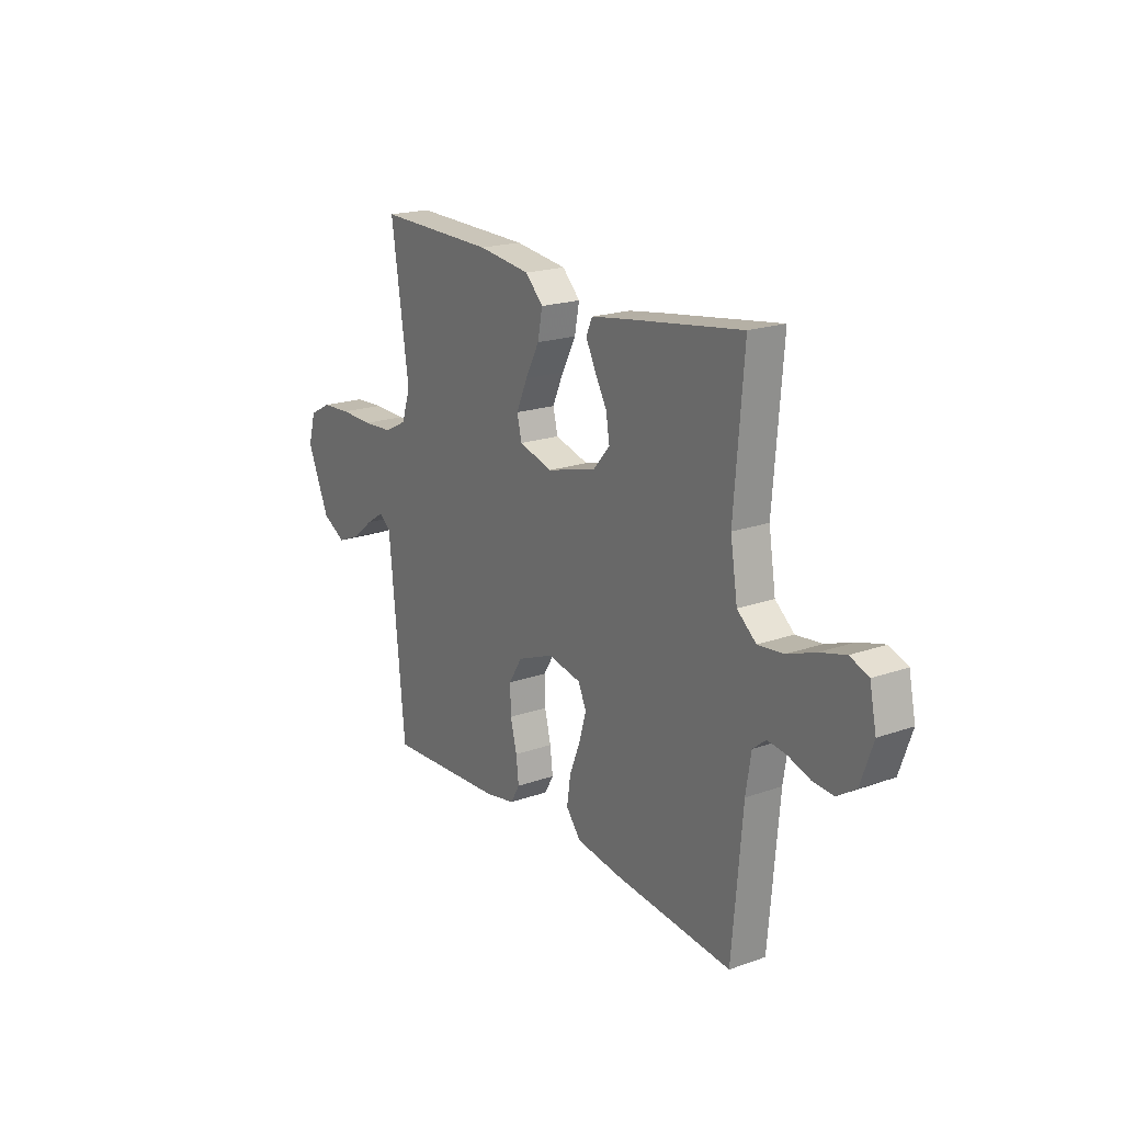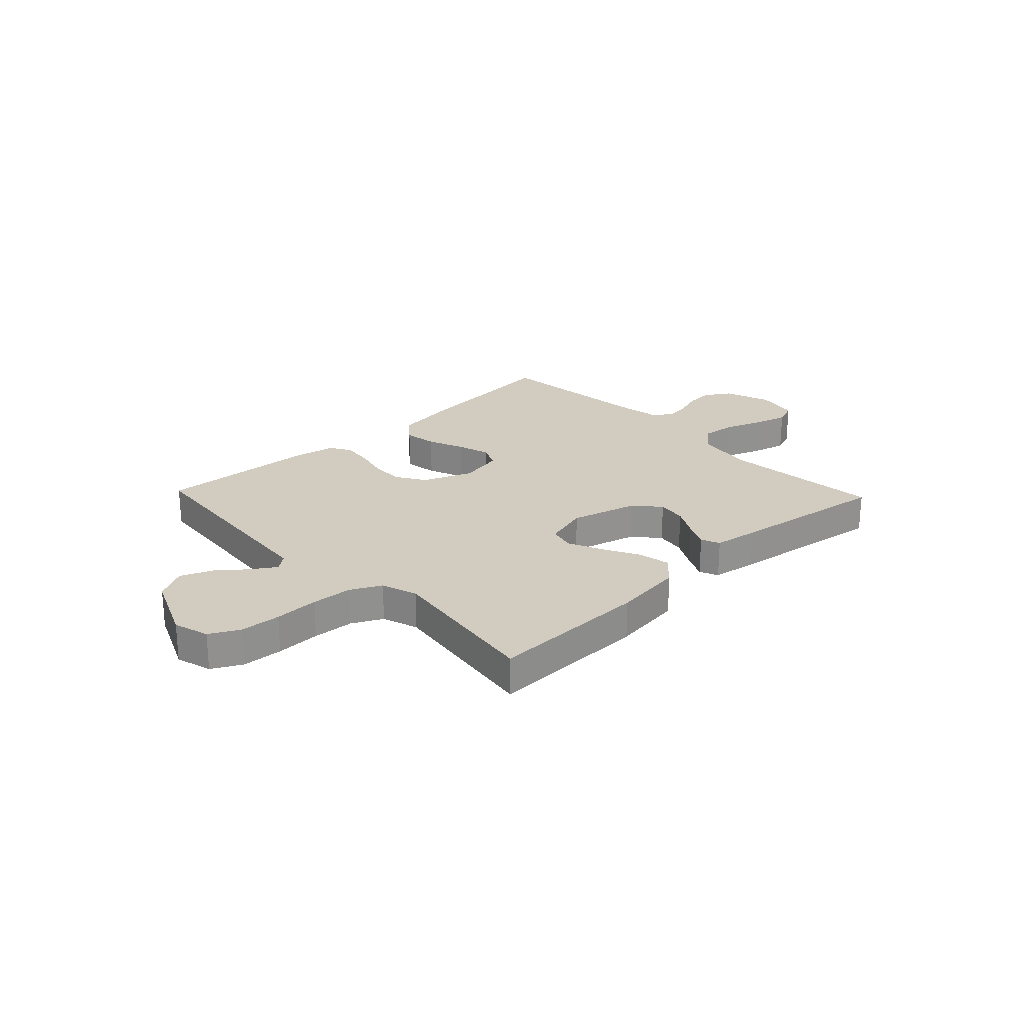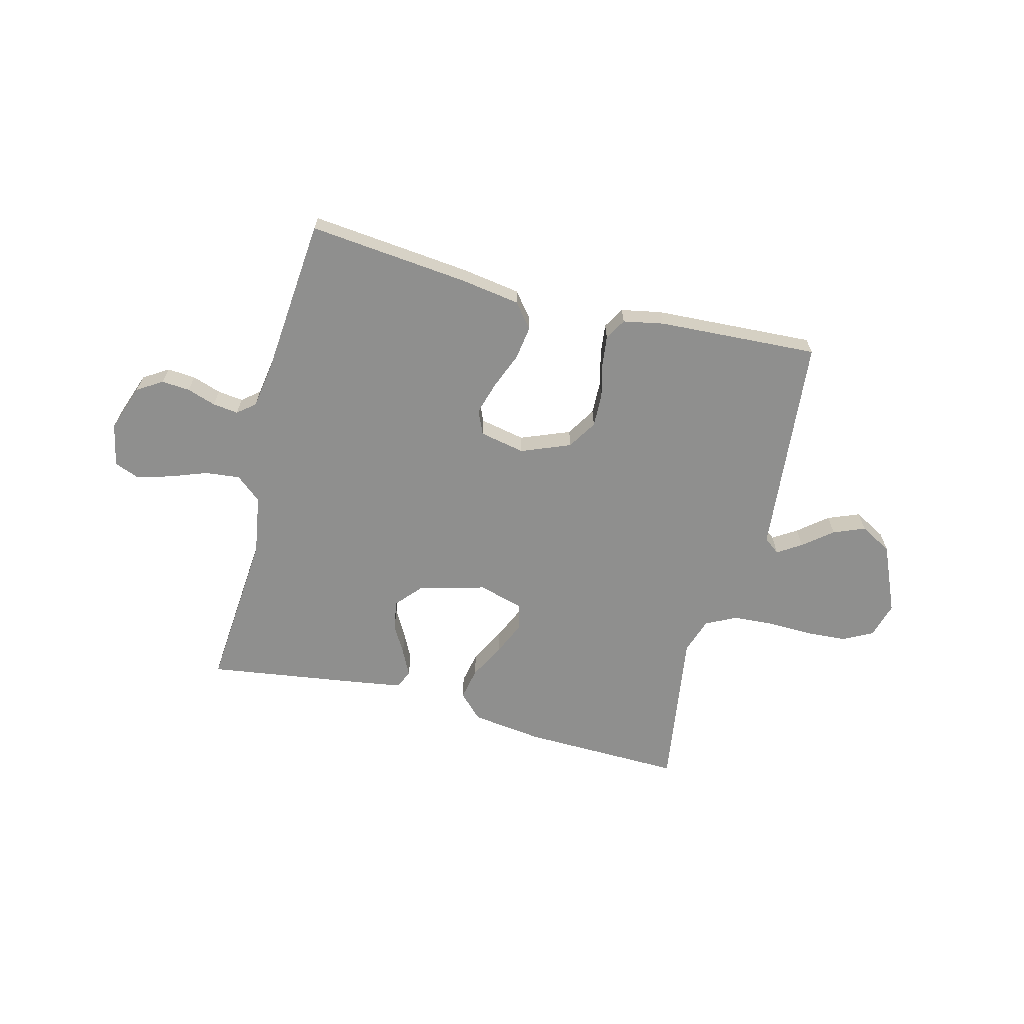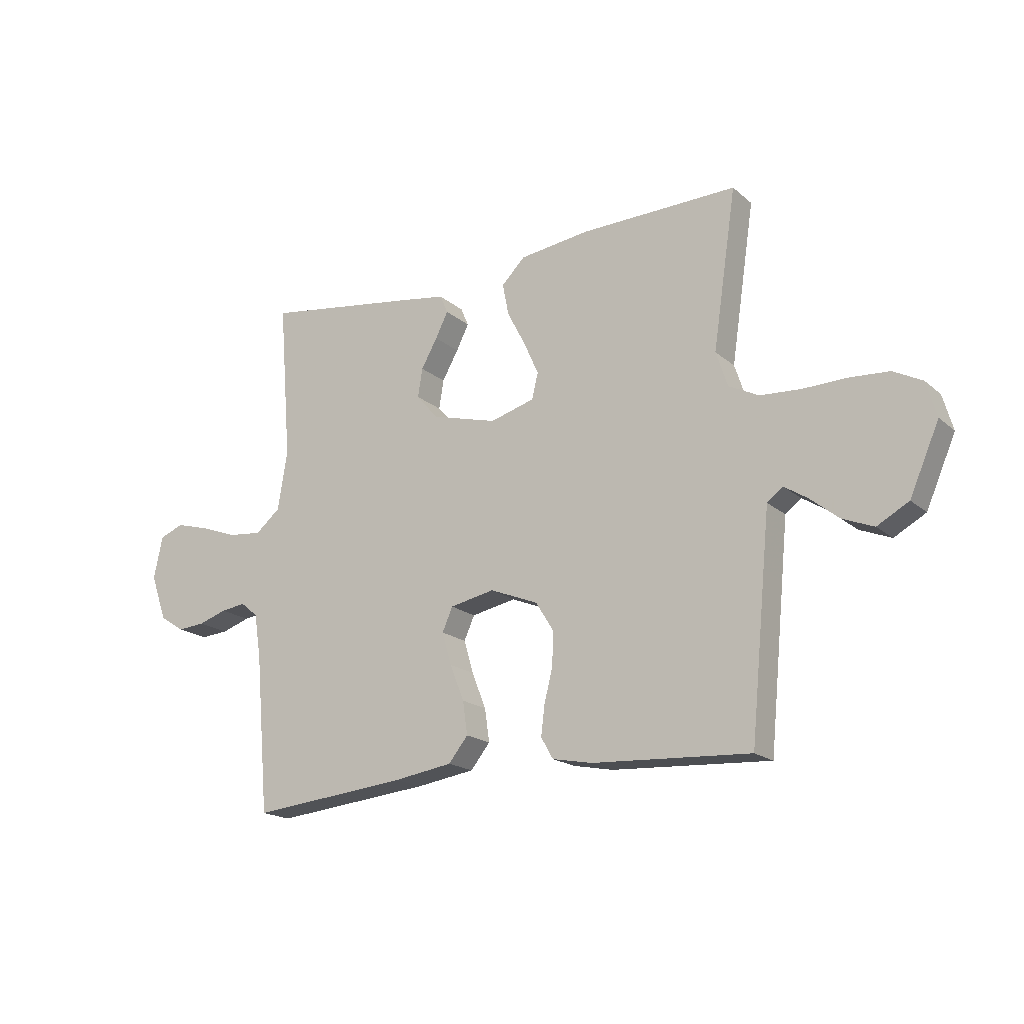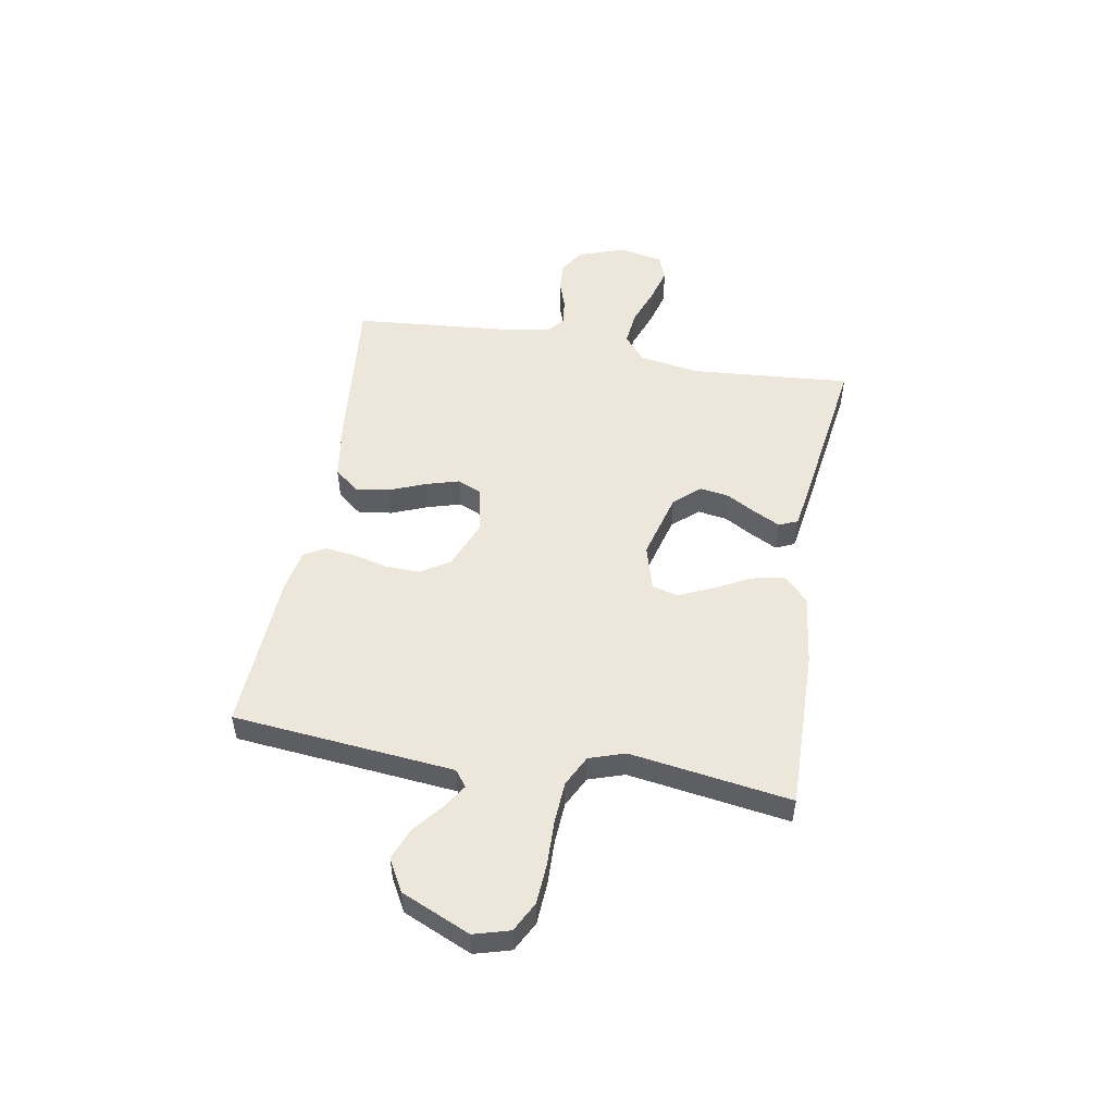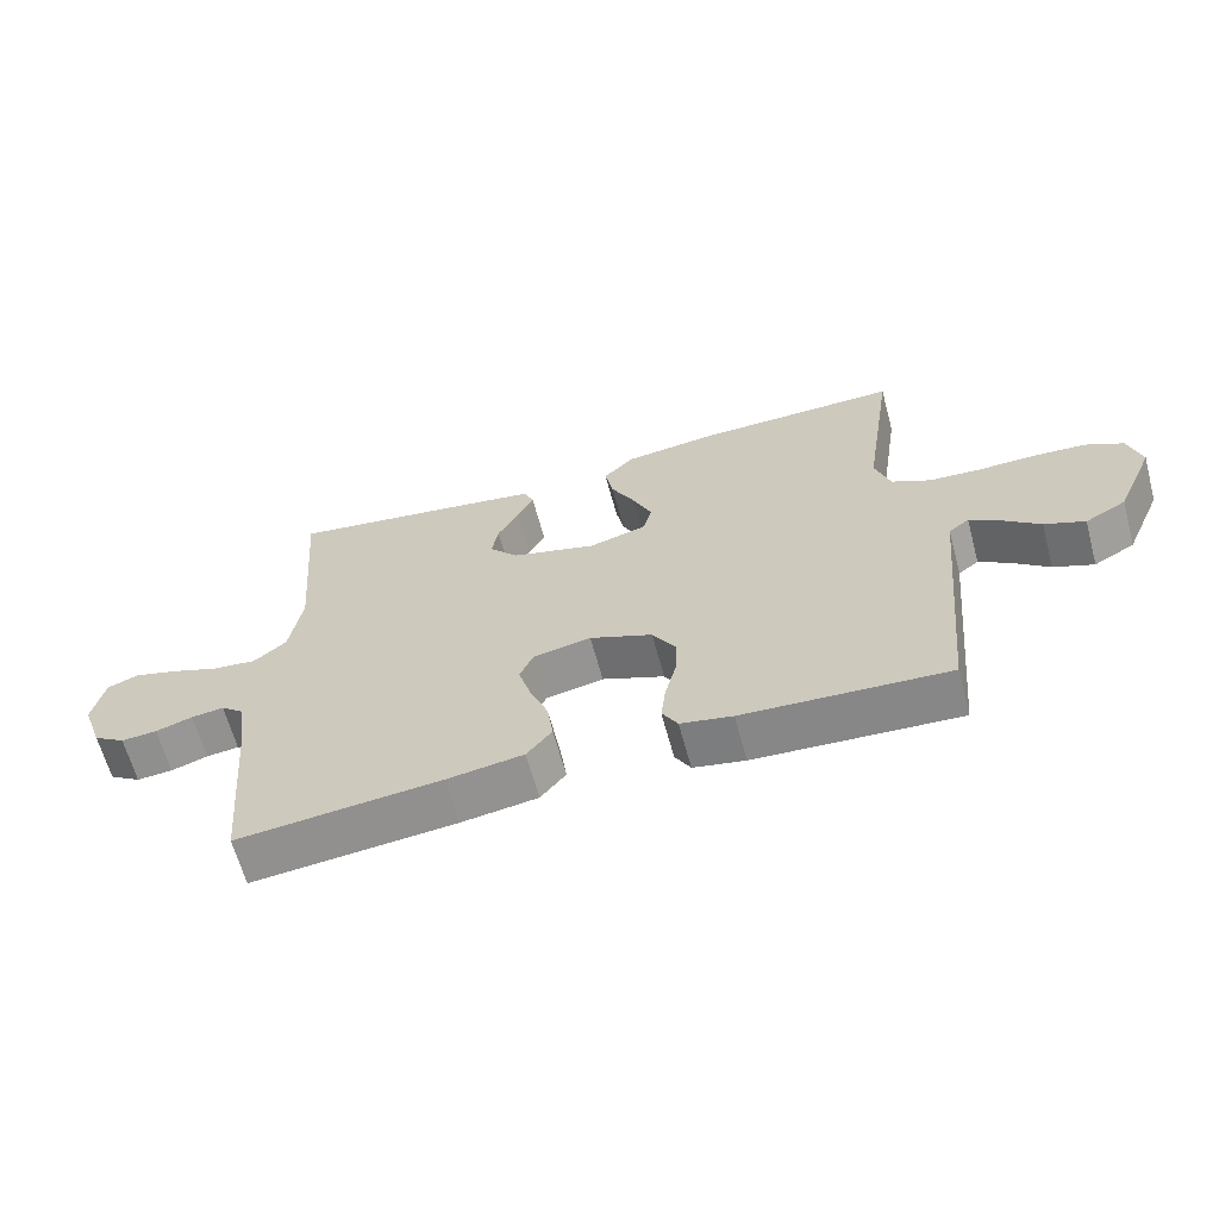
<metadata>
{"format":"obj","ext":"obj","renderer":"f3d","projection":"perspective","resolution":1024,"background":"white","views":[{"elev":19.6,"azim":56.7,"up":"+Z"},{"elev":24.1,"azim":-43.6,"up":"+Y"},{"elev":-65.1,"azim":165.5,"up":"+Y"},{"elev":-18.3,"azim":-147.3,"up":"+Z"},{"elev":51.8,"azim":-80.1,"up":"+Y"},{"elev":-63.8,"azim":-164.9,"up":"+Z"}]}
</metadata>
<code>
v 0.5 0.07 -0.5
v 0.2 0.07 -0.47
v 0.088 0.07 -0.453
v 0.051 0.07 -0.407
v 0.06 0.07 -0.344
v 0.087 0.07 -0.276
v 0.105 0.07 -0.214
v 0.085 0.07 -0.169
v 0 0.07 -0.152
v -0.092 0.07 -0.189
v -0.126 0.07 -0.244
v -0.124 0.07 -0.307
v -0.108 0.07 -0.371
v -0.101 0.07 -0.428
v -0.124 0.07 -0.468
v -0.2 0.07 -0.483
v -0.5 0.07 -0.5
v -0.529 0.07 -0.2
v -0.54 0.07 -0.087
v -0.57 0.07 -0.064
v -0.615 0.07 -0.093
v -0.669 0.07 -0.137
v -0.728 0.07 -0.161
v -0.788 0.07 -0.128
v -0.844 0.07 0
v -0.825 0.07 0.067
v -0.77 0.07 0.096
v -0.694 0.07 0.101
v -0.611 0.07 0.099
v -0.534 0.07 0.104
v -0.477 0.07 0.133
v -0.455 0.07 0.2
v -0.5 0.07 0.5
v -0.2 0.07 0.494
v -0.067 0.07 0.477
v -0.022 0.07 0.432
v -0.034 0.07 0.371
v -0.069 0.07 0.304
v -0.097 0.07 0.241
v -0.085 0.07 0.192
v 0 0.07 0.168
v 0.125 0.07 0.202
v 0.167 0.07 0.25
v 0.158 0.07 0.305
v 0.127 0.07 0.36
v 0.103 0.07 0.408
v 0.118 0.07 0.443
v 0.2 0.07 0.456
v 0.5 0.07 0.5
v 0.476 0.07 0.2
v 0.494 0.07 0.088
v 0.542 0.07 0.048
v 0.607 0.07 0.055
v 0.677 0.07 0.081
v 0.742 0.07 0.099
v 0.788 0.07 0.081
v 0.805 0.07 0
v 0.774 0.07 -0.088
v 0.727 0.07 -0.118
v 0.674 0.07 -0.114
v 0.62 0.07 -0.096
v 0.572 0.07 -0.09
v 0.539 0.07 -0.117
v 0.526 0.07 -0.2
v 0.5 0 -0.5
v 0.2 0 -0.47
v 0.088 0 -0.453
v 0.051 0 -0.407
v 0.06 0 -0.344
v 0.087 0 -0.276
v 0.105 0 -0.214
v 0.085 0 -0.169
v 0 0 -0.152
v -0.092 0 -0.189
v -0.126 0 -0.244
v -0.124 0 -0.307
v -0.108 0 -0.371
v -0.101 0 -0.428
v -0.124 0 -0.468
v -0.2 0 -0.483
v -0.5 0 -0.5
v -0.529 0 -0.2
v -0.54 0 -0.087
v -0.57 0 -0.064
v -0.615 0 -0.093
v -0.669 0 -0.137
v -0.728 0 -0.161
v -0.788 0 -0.128
v -0.844 0 0
v -0.825 0 0.067
v -0.77 0 0.096
v -0.694 0 0.101
v -0.611 0 0.099
v -0.534 0 0.104
v -0.477 0 0.133
v -0.455 0 0.2
v -0.5 0 0.5
v -0.2 0 0.494
v -0.067 0 0.477
v -0.022 0 0.432
v -0.034 0 0.371
v -0.069 0 0.304
v -0.097 0 0.241
v -0.085 0 0.192
v 0 0 0.168
v 0.125 0 0.202
v 0.167 0 0.25
v 0.158 0 0.305
v 0.127 0 0.36
v 0.103 0 0.408
v 0.118 0 0.443
v 0.2 0 0.456
v 0.5 0 0.5
v 0.476 0 0.2
v 0.494 0 0.088
v 0.542 0 0.048
v 0.607 0 0.055
v 0.677 0 0.081
v 0.742 0 0.099
v 0.788 0 0.081
v 0.805 0 0
v 0.774 0 -0.088
v 0.727 0 -0.118
v 0.674 0 -0.114
v 0.62 0 -0.096
v 0.572 0 -0.09
v 0.539 0 -0.117
v 0.526 0 -0.2
f 59 60 61
f 58 59 61
f 57 58 61
f 56 57 61
f 55 56 61
f 54 55 61
f 53 54 61
f 52 53 61 62
f 51 52 62 63
f 48 49 50
f 47 48 50
f 46 47 50
f 45 46 50
f 44 45 50
f 43 44 50 51
f 51 63 64
f 43 51 64
f 42 43 64
f 36 37 38
f 35 36 38
f 34 35 38
f 33 34 38
f 32 33 38
f 31 32 38 39
f 30 31 39 40
f 27 28 29
f 26 27 29
f 25 26 29
f 24 25 29
f 23 24 29
f 22 23 29
f 21 22 29
f 20 21 29 30
f 30 40 41
f 20 30 41
f 19 20 41
f 16 17 18
f 15 16 18
f 14 15 18
f 13 14 18
f 12 13 18
f 11 12 18 19
f 4 5 6
f 3 4 6
f 2 3 6
f 1 2 6
f 64 1 6
f 64 6 7
f 42 64 7 8
f 19 41 42
f 11 19 42
f 10 11 42
f 9 10 42
f 8 9 42
f 125 124 123
f 125 123 122
f 125 122 121
f 125 121 120
f 125 120 119
f 125 119 118
f 125 118 117
f 126 125 117 116
f 127 126 116 115
f 114 113 112
f 114 112 111
f 114 111 110
f 114 110 109
f 114 109 108
f 115 114 108 107
f 128 127 115
f 128 115 107
f 128 107 106
f 102 101 100
f 102 100 99
f 102 99 98
f 102 98 97
f 102 97 96
f 103 102 96 95
f 104 103 95 94
f 93 92 91
f 93 91 90
f 93 90 89
f 93 89 88
f 93 88 87
f 93 87 86
f 93 86 85
f 94 93 85 84
f 105 104 94
f 105 94 84
f 105 84 83
f 82 81 80
f 82 80 79
f 82 79 78
f 82 78 77
f 82 77 76
f 83 82 76 75
f 70 69 68
f 70 68 67
f 70 67 66
f 70 66 65
f 70 65 128
f 71 70 128
f 72 71 128 106
f 106 105 83
f 106 83 75
f 106 75 74
f 106 74 73
f 106 73 72
f 1 65 66 2
f 2 66 67 3
f 3 67 68 4
f 4 68 69 5
f 5 69 70 6
f 6 70 71 7
f 7 71 72 8
f 8 72 73 9
f 9 73 74 10
f 10 74 75 11
f 11 75 76 12
f 12 76 77 13
f 13 77 78 14
f 14 78 79 15
f 15 79 80 16
f 16 80 81 17
f 17 81 82 18
f 18 82 83 19
f 19 83 84 20
f 20 84 85 21
f 21 85 86 22
f 22 86 87 23
f 23 87 88 24
f 24 88 89 25
f 25 89 90 26
f 26 90 91 27
f 27 91 92 28
f 28 92 93 29
f 29 93 94 30
f 30 94 95 31
f 31 95 96 32
f 32 96 97 33
f 33 97 98 34
f 34 98 99 35
f 35 99 100 36
f 36 100 101 37
f 37 101 102 38
f 38 102 103 39
f 39 103 104 40
f 40 104 105 41
f 41 105 106 42
f 42 106 107 43
f 43 107 108 44
f 44 108 109 45
f 45 109 110 46
f 46 110 111 47
f 47 111 112 48
f 48 112 113 49
f 49 113 114 50
f 50 114 115 51
f 51 115 116 52
f 52 116 117 53
f 53 117 118 54
f 54 118 119 55
f 55 119 120 56
f 56 120 121 57
f 57 121 122 58
f 58 122 123 59
f 59 123 124 60
f 60 124 125 61
f 61 125 126 62
f 62 126 127 63
f 63 127 128 64
f 64 128 65 1

</code>
